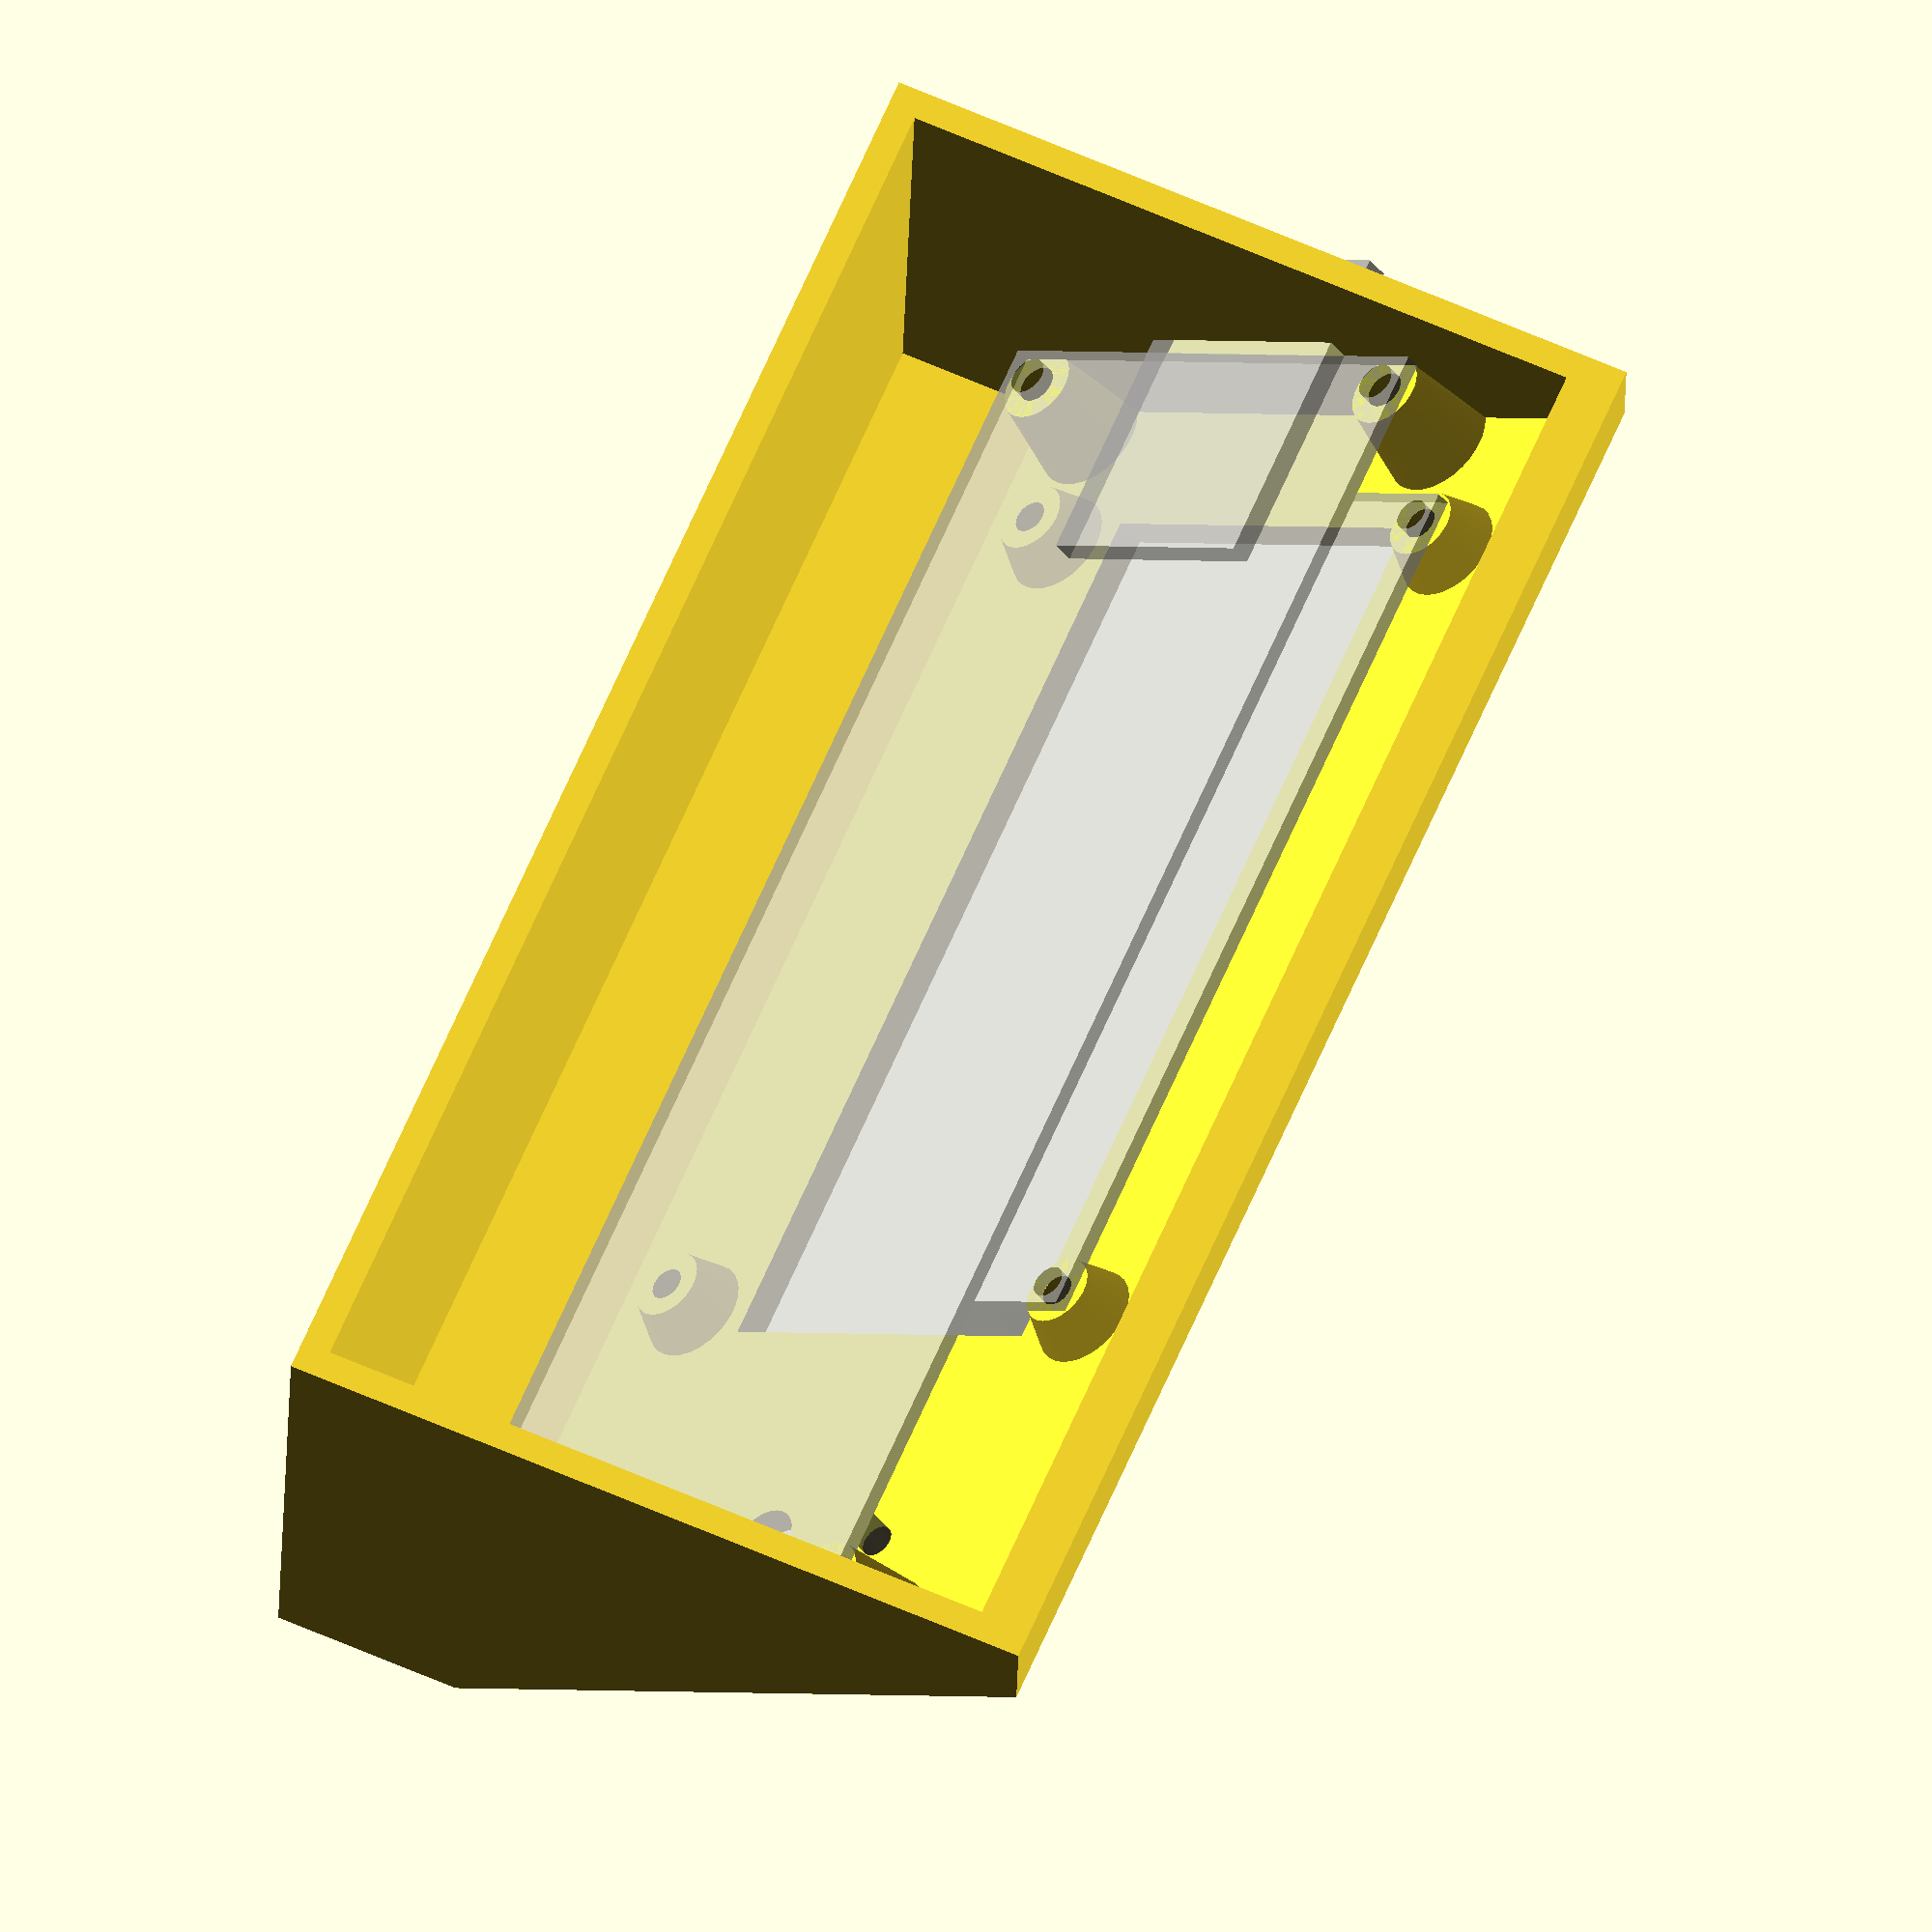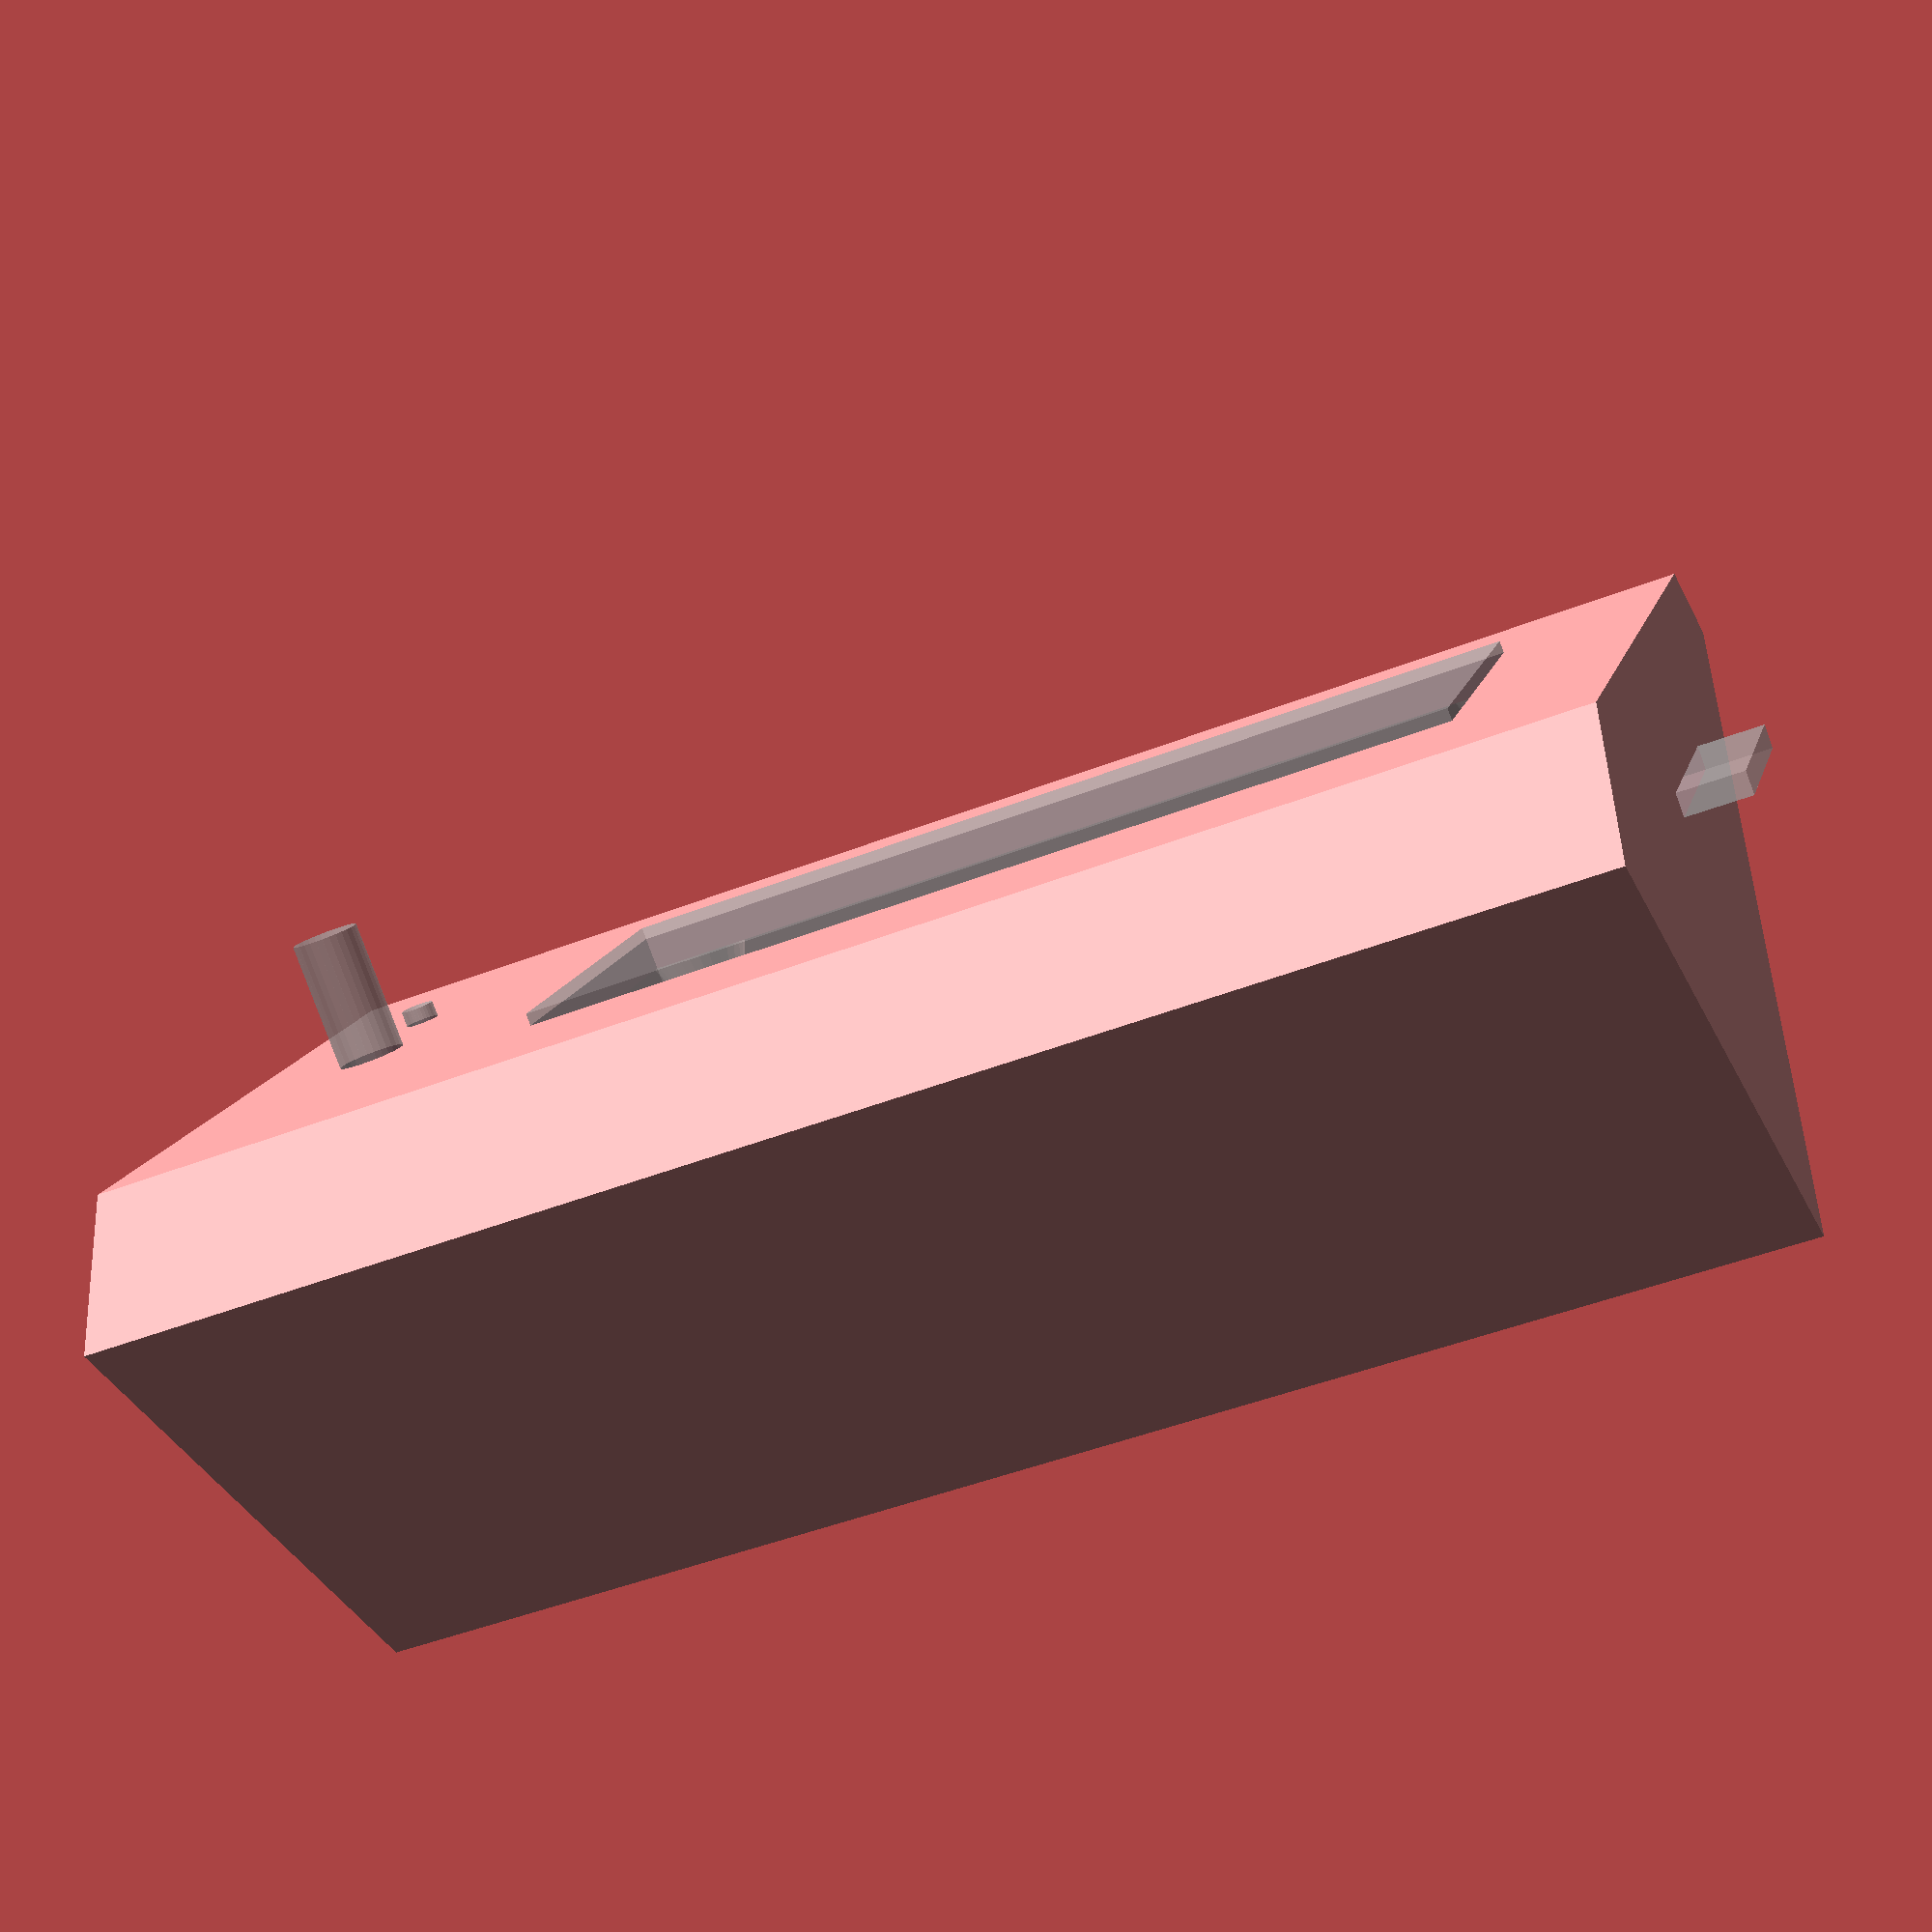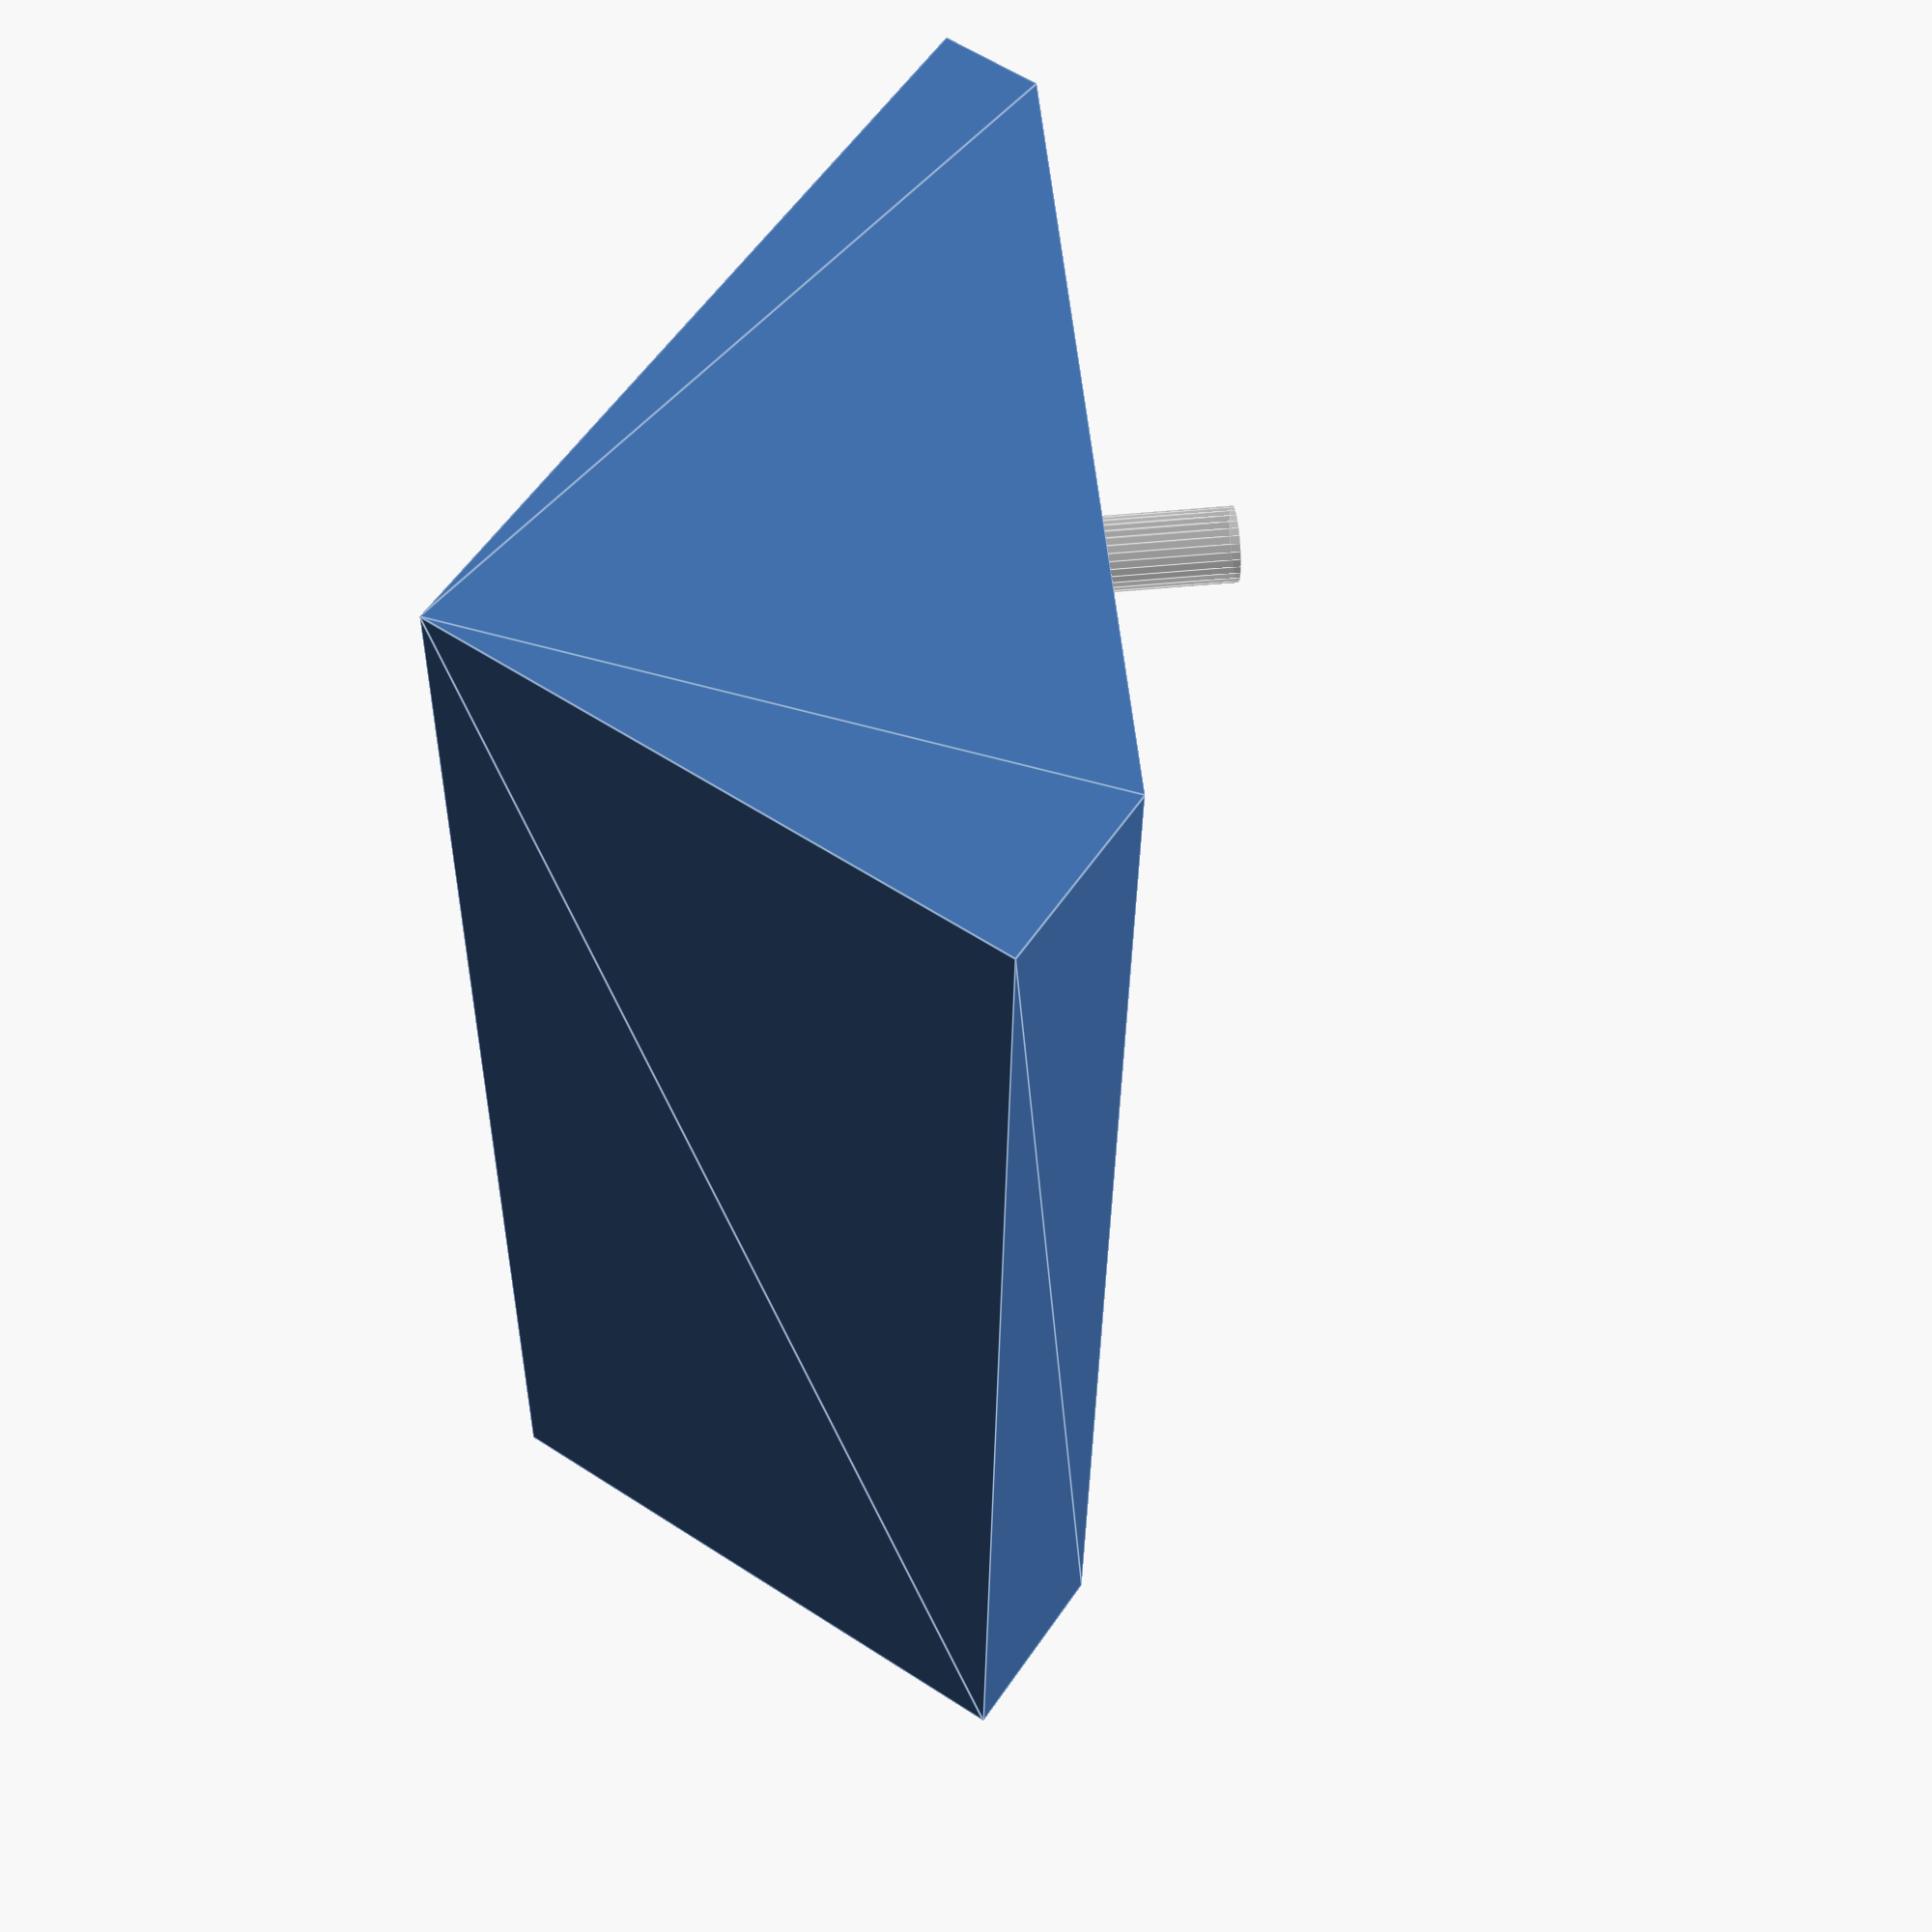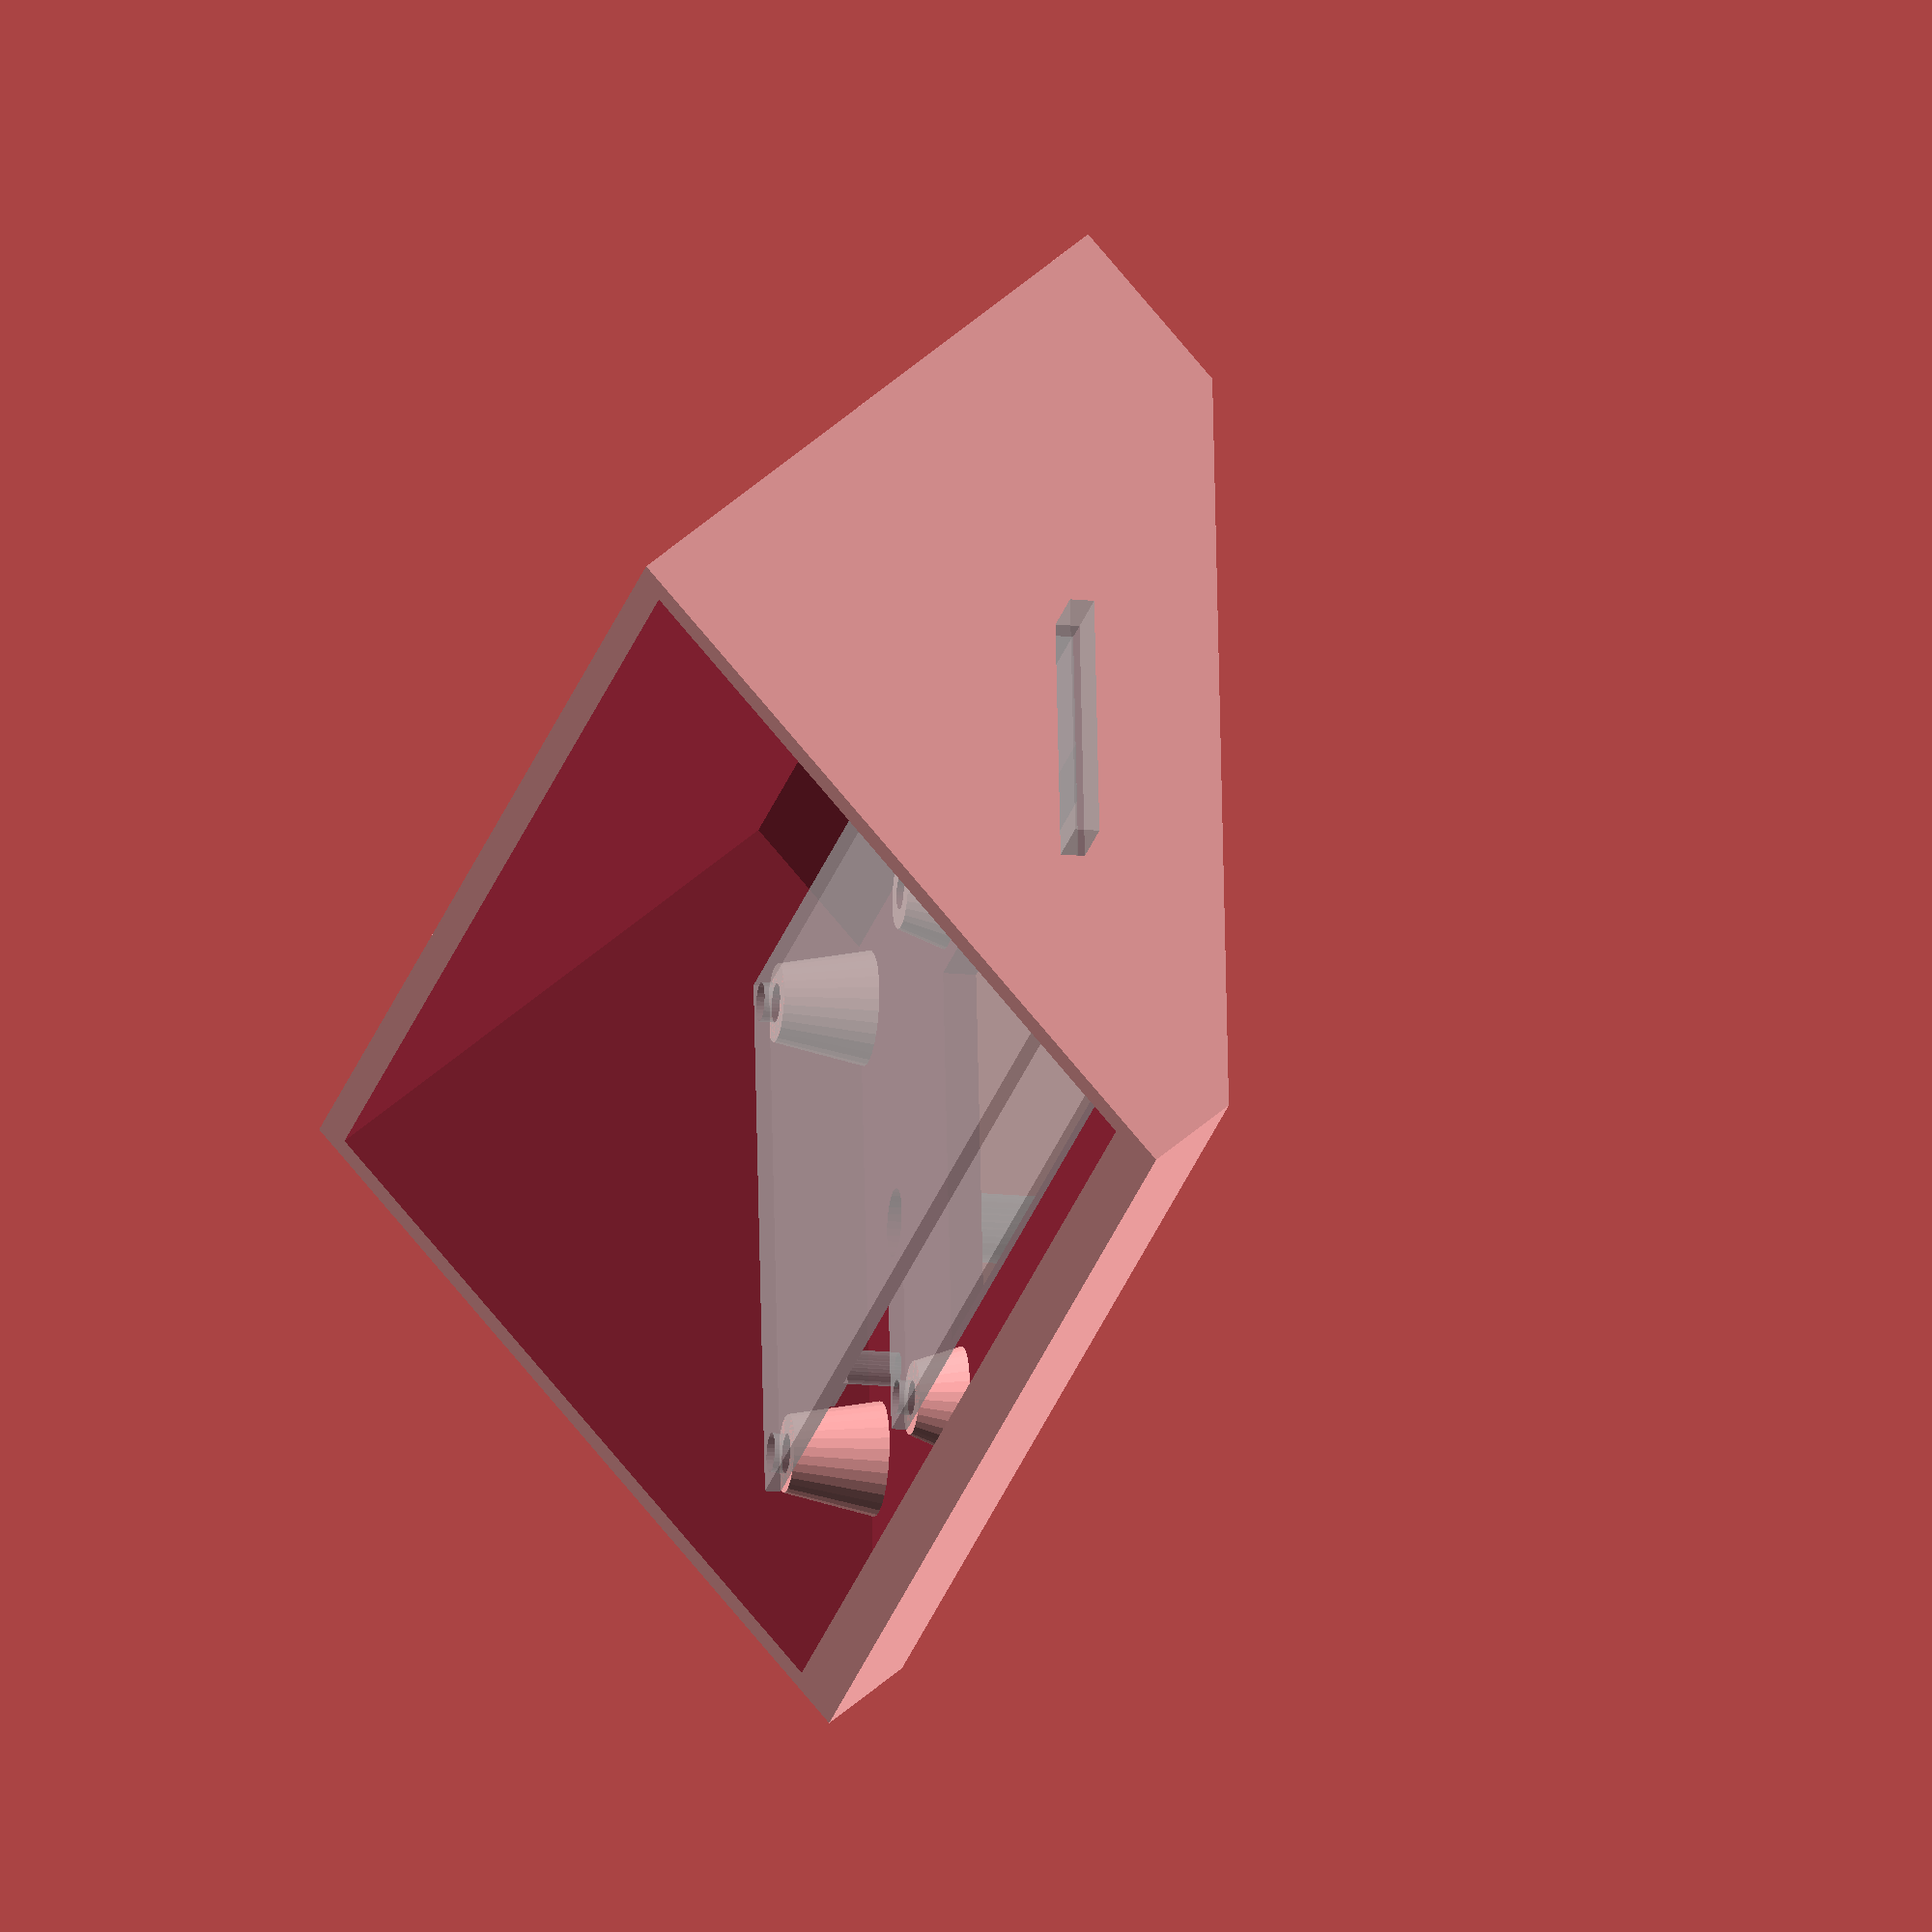
<openscad>


bottom_plate=[150, 55, 1.6];

top_plate = [98.2, 60, 1.6];

fn=30;

function geeetech_lcd2004a_size() = [150, 63, 10];

module plate_drills(size=[10,20, 30], offset=2, drill=3)
{
    translate([offset, offset]) circle(d=drill, $fn=fn);
    translate([size[0]-offset, offset]) circle(d=drill, $fn=fn);
    translate([offset, size[1]-offset]) circle(d=drill, $fn=fn);
    translate([size[0]-offset, size[1]-offset]) circle(d=drill, $fn=fn);
}

module plate_mounts(size=[10,20, 30], offset=2, drill=3, height=10, wall=2)
{
    translate([0, 0, size[2]]) difference()
    {
        union()
        {
            translate([offset, offset])
                cylinder(d1=drill+wall*2, d2=drill+wall*4, h=height, $fn=fn);
            translate([size[0]-offset, offset])
                cylinder(d1=drill+wall*2, d2=drill+wall*4, h=height, $fn=fn);
            translate([offset, size[1]-offset])
                cylinder(d1=drill+wall*2, d2=drill+wall*4, h=height, $fn=fn);
            translate([size[0]-offset, size[1]-offset])
                cylinder(d1=drill+wall*2, d2=drill+wall*4, h=height, $fn=fn);
        }
        translate([0, 0, -0.1]) linear_extrude(height=height+0.2) plate_drills(size, offset, drill);
    }
}

module plate(size=[10,20, 30], offset=2, drill=3)
{
    linear_extrude(height=size[2]) difference()
    {
        square([size[0], size[1]]);
        plate_drills(size, offset, drill);
    }
}

module geeetech_lcd2004a()
{
    translate([-bottom_plate[0]/2, 0, 0])
    {
        plate(bottom_plate, offset=3, drill=4);
        // SD card
        translate([-10, 9, -2.4])
            cube([35, 25, 2.5]); 
        translate([0, 0, bottom_plate[2]]) {
            translate([bottom_plate[0]-16.5, 5.5, 0]) {
                cube([6.3, 6.3, 3.5]);
                translate([6.3/2, 6.3/2, 0]) {
                    cylinder(d=3.5, h=14.5, $fn=fn);
                    translate([0, 16, 0]) {
                        translate([0, 0, 6.8/2]) cube([12, 12, 6.8], center=true);
                        cylinder(d=7, h=26.5, $fn=fn);
                    }
                }
            }
        }
        
        // LCD2004A
        translate([13.5, bottom_plate[1] - top_plate[1] - 3, bottom_plate[2]+3]) {
            plate(top_plate, offset=2.5, drill=3.5);
            translate([0, 10, top_plate[2]])
                cube([top_plate[0], 40, 9.5]);
        }
        
    }
}

module geeetech_lcd2004a_mounts(wall=4)
{
    translate([-bottom_plate[0]/2, 0, 0])
    {
        plate_mounts(bottom_plate, offset=3, drill=4, height=3+top_plate[2]+9.5-wall);
        translate([13.5, bottom_plate[1] - top_plate[1] - 3, bottom_plate[2]+3])
        {
            plate_mounts(top_plate, offset=2.5, drill=3.5, height=9.5-wall);
        }
    }
}

module geeetech_lcd2004a_holder(angle=40, width=80, height=10, wall=3)
{
    old_size=geeetech_lcd2004a_size();
    size = [old_size[0], old_size[1] + 10, old_size[2]];
        
    // Polyline 
    difference()
    {
        translate([-size[0]/2-wall, 0, 0]) rotate([0, 0, 90]) rotate([90, 0, 0]) difference()
        {
             linear_extrude(height=size[0]+wall*2) polygon([[0, 0], [0, -height], [width, -height], [width, sin(angle)*(size[1]+wall*2)], [cos(angle)*(size[1]+wall*2), sin(angle)*(size[1]+wall*2)]]);
             translate([0, -0.01, wall]) linear_extrude(height=size[0]) polygon([[wall+cos(angle)*wall, 0], [wall+cos(angle)*wall, -height], [width-wall, -height], [width-wall,sin(angle)*size[1]], [cos(angle)*size[1]+wall+cos(angle)*wall, sin(angle)*size[1]]]);
        }
        
        translate([0, wall+wall*cos(angle)+size[2]+size[2]*cos(angle) - 0.5, 0]) rotate([angle, 0, 0]) 
            geeetech_lcd2004a();
    }

    translate([0, wall+wall*cos(angle)+size[2]+size[2]*cos(angle) - 0.5, 0]) rotate([angle, 0, 0]) 
    {
        geeetech_lcd2004a_mounts();
        % geeetech_lcd2004a();
    }
}


geeetech_lcd2004a_holder(wall=3);

</openscad>
<views>
elev=24.7 azim=66.8 roll=178.8 proj=o view=wireframe
elev=218.6 azim=357.0 roll=155.8 proj=p view=solid
elev=300.8 azim=271.4 roll=303.9 proj=p view=edges
elev=125.5 azim=251.8 roll=312.7 proj=o view=wireframe
</views>
